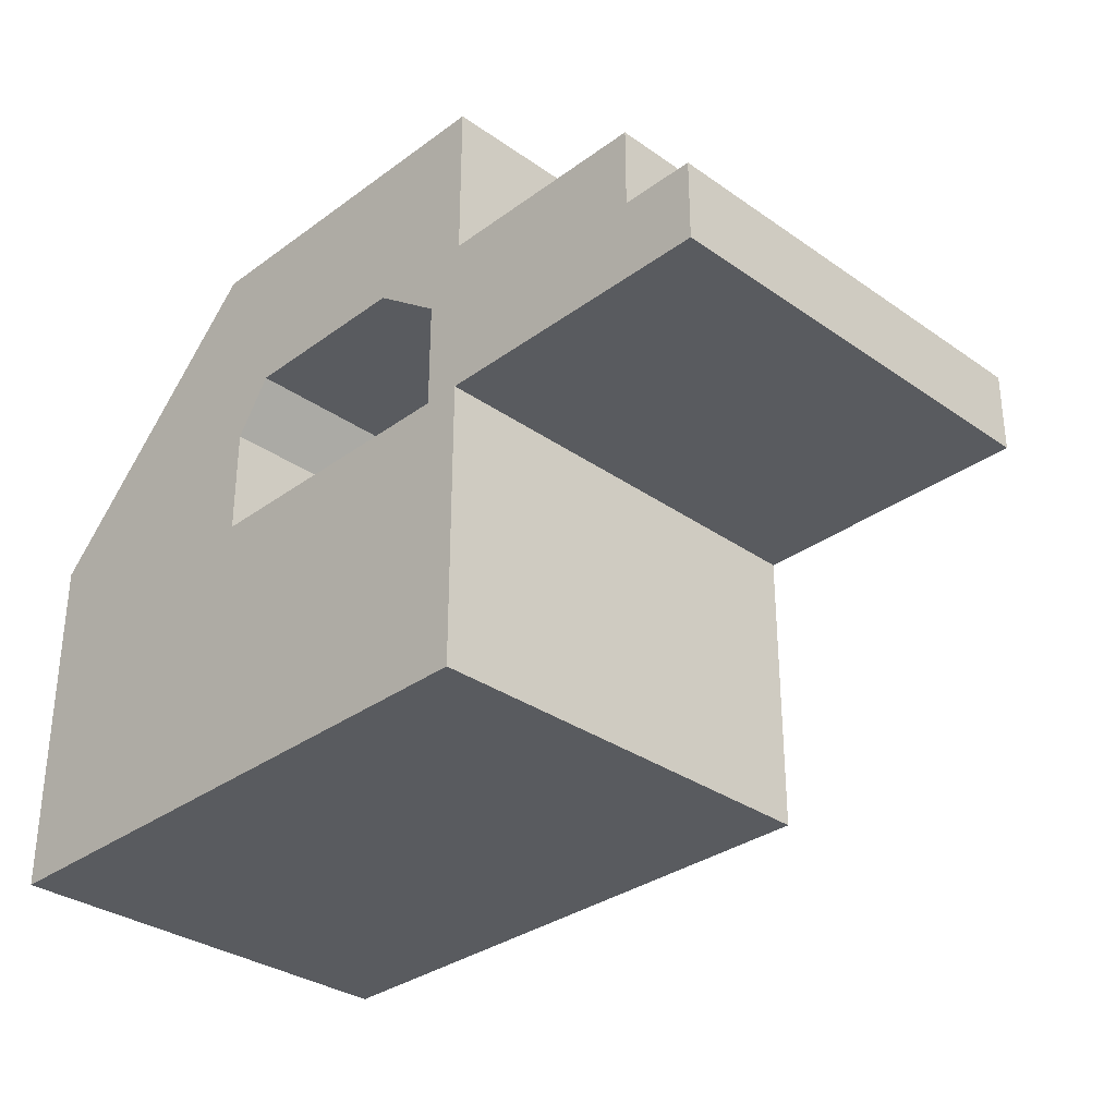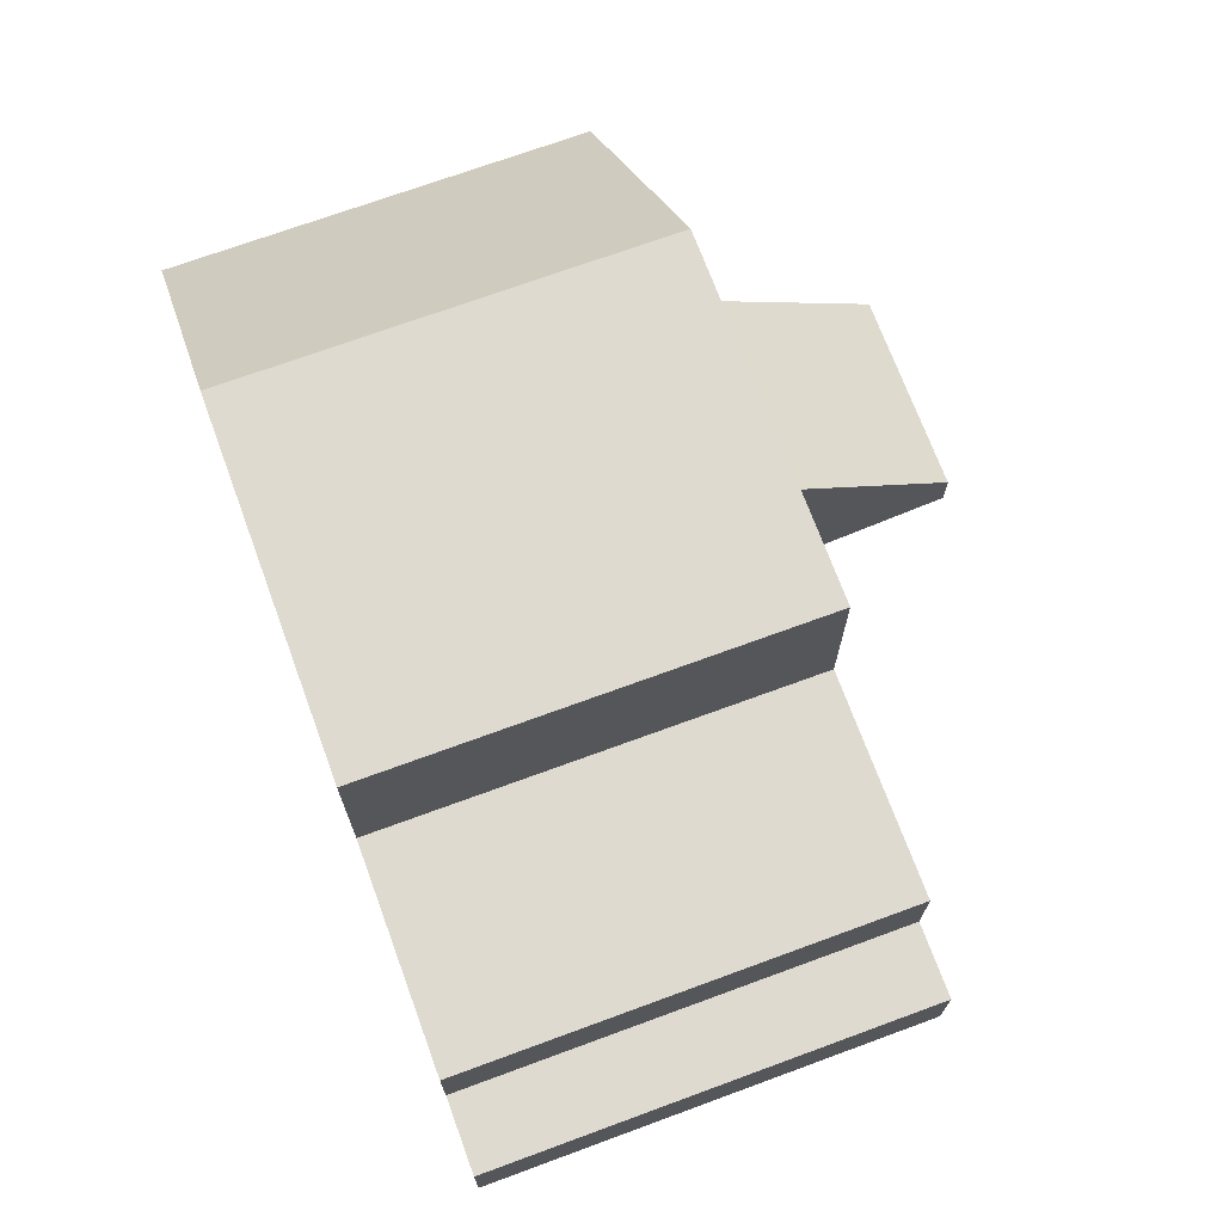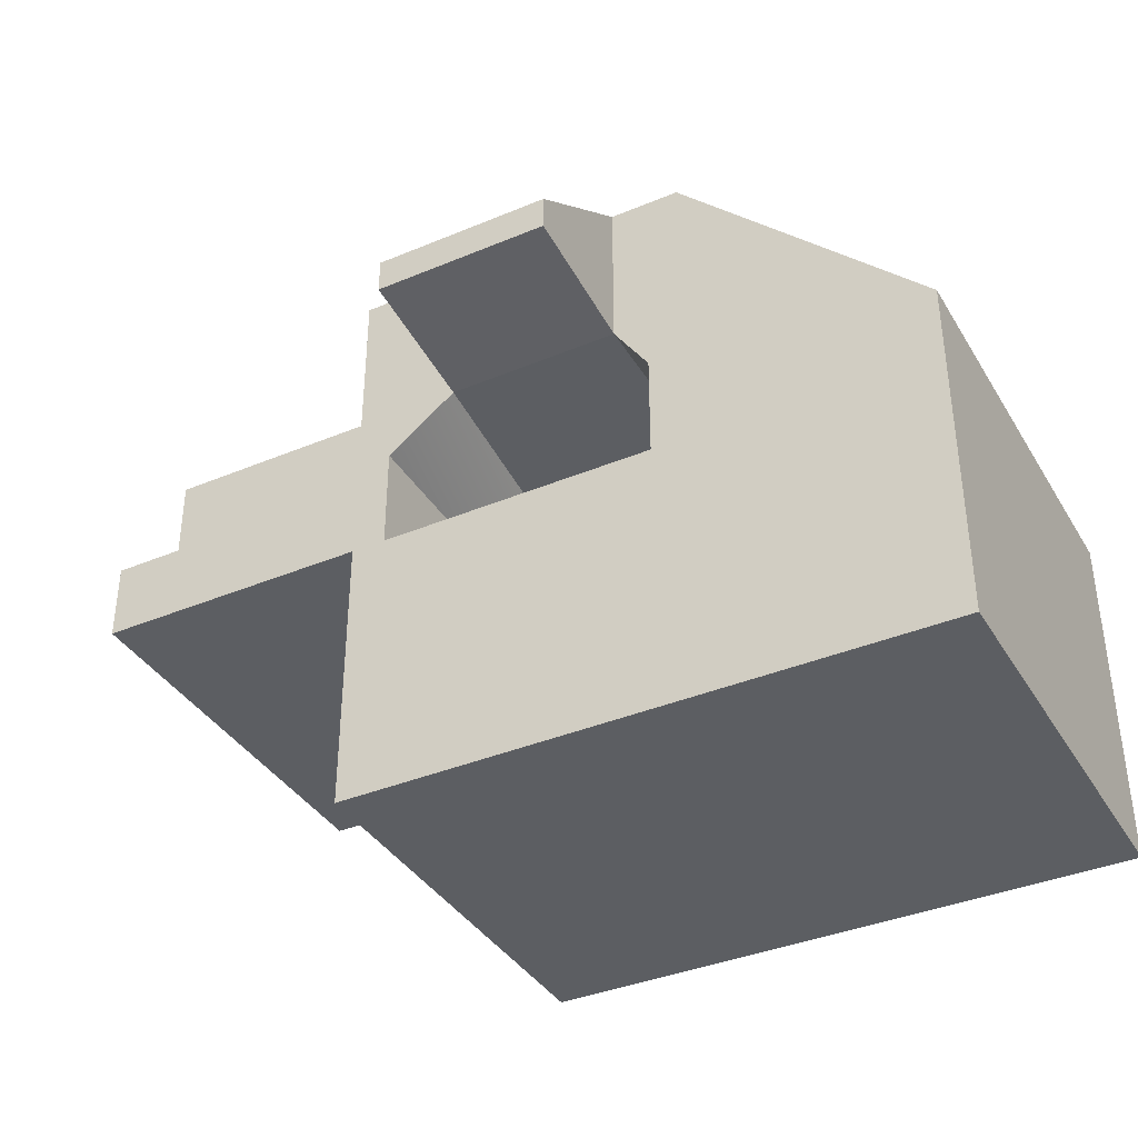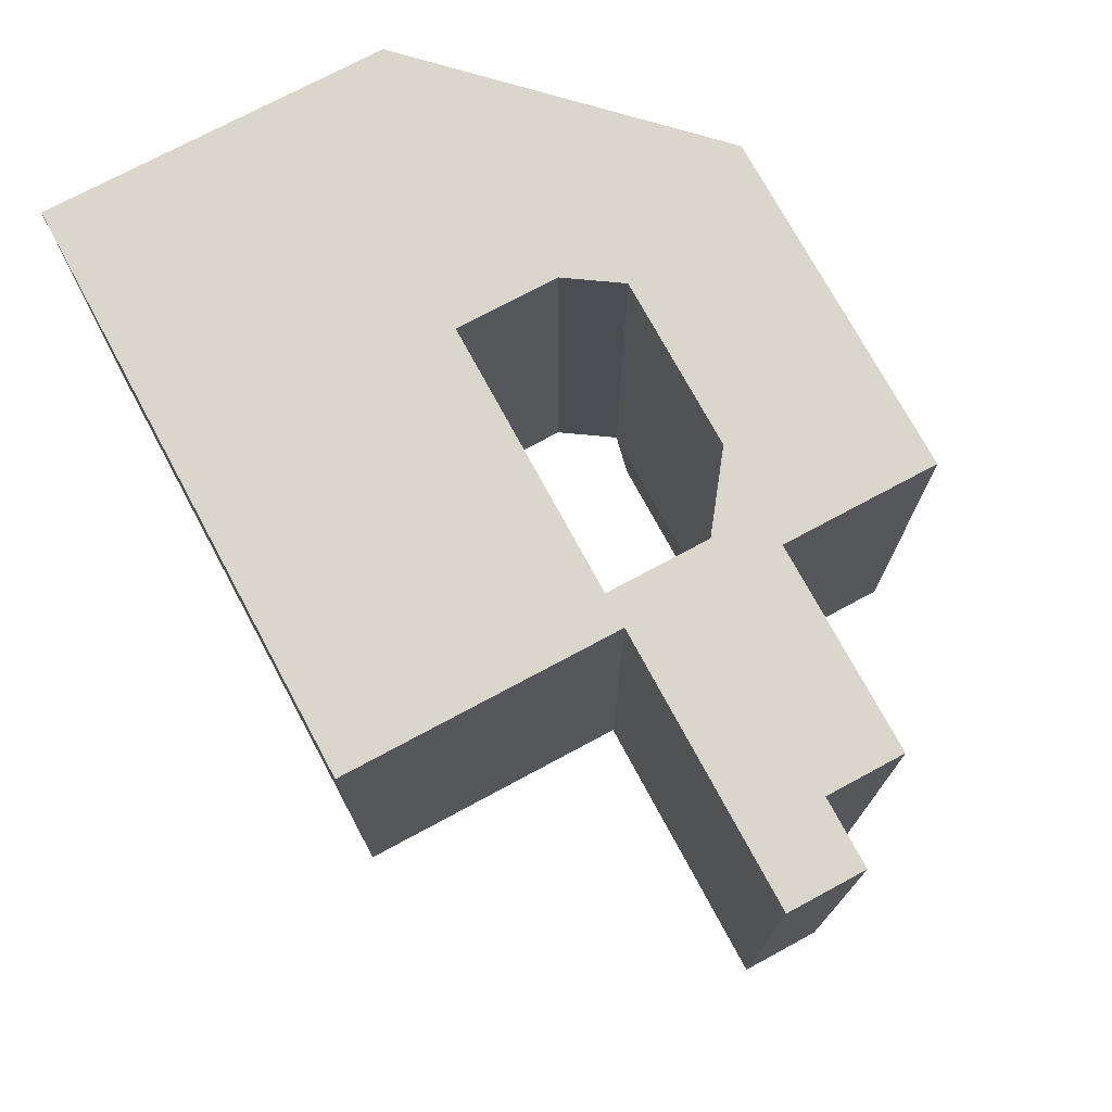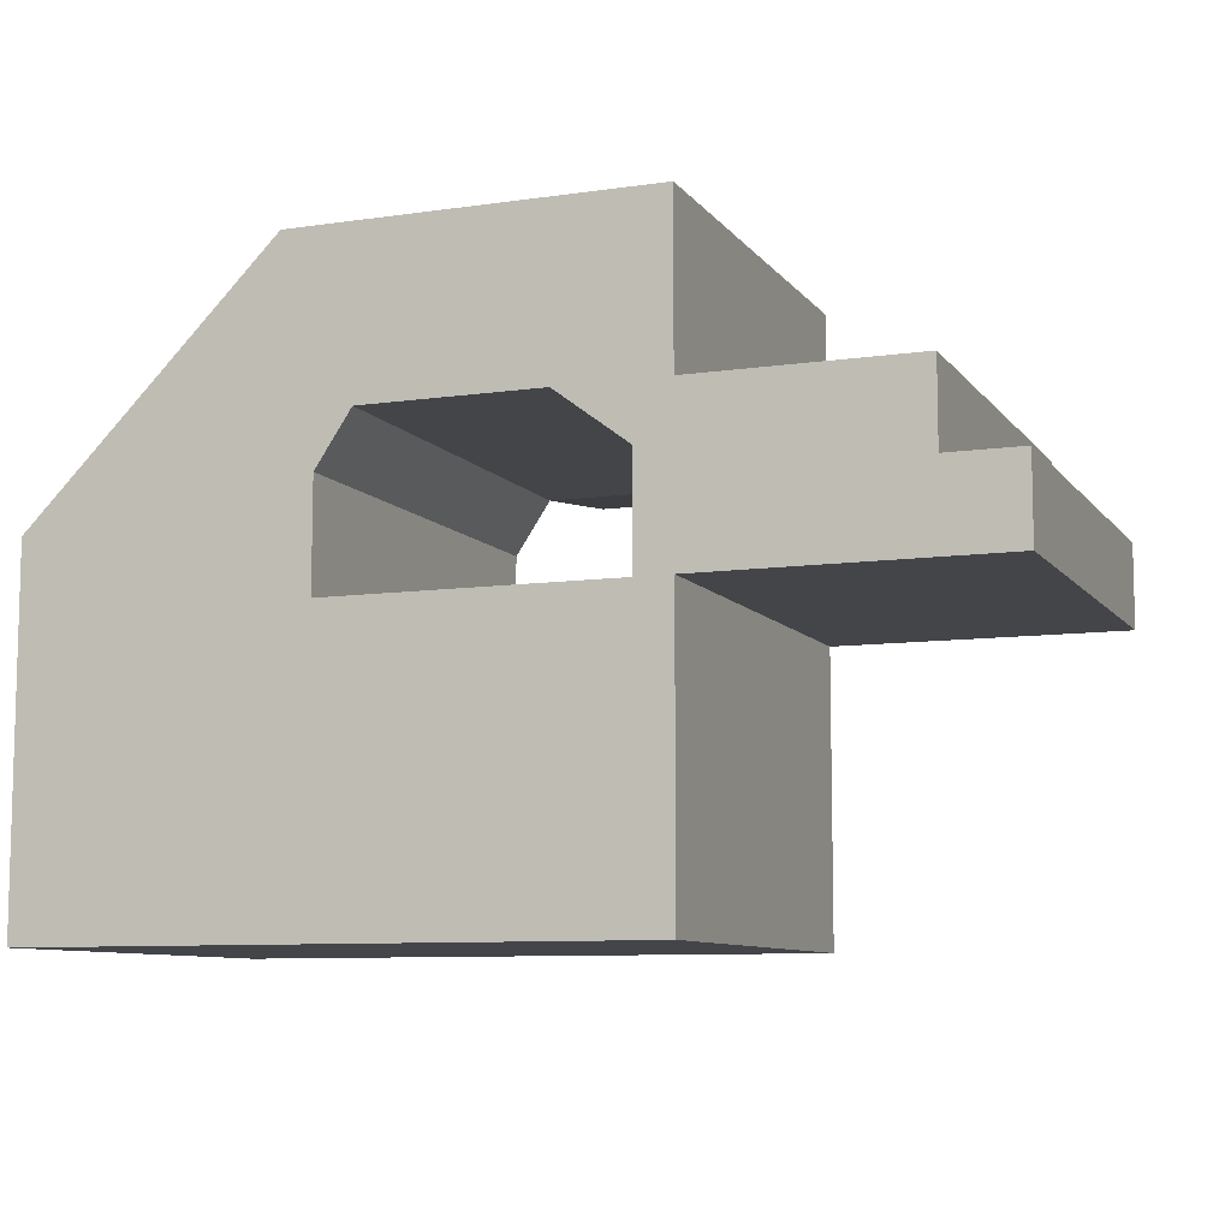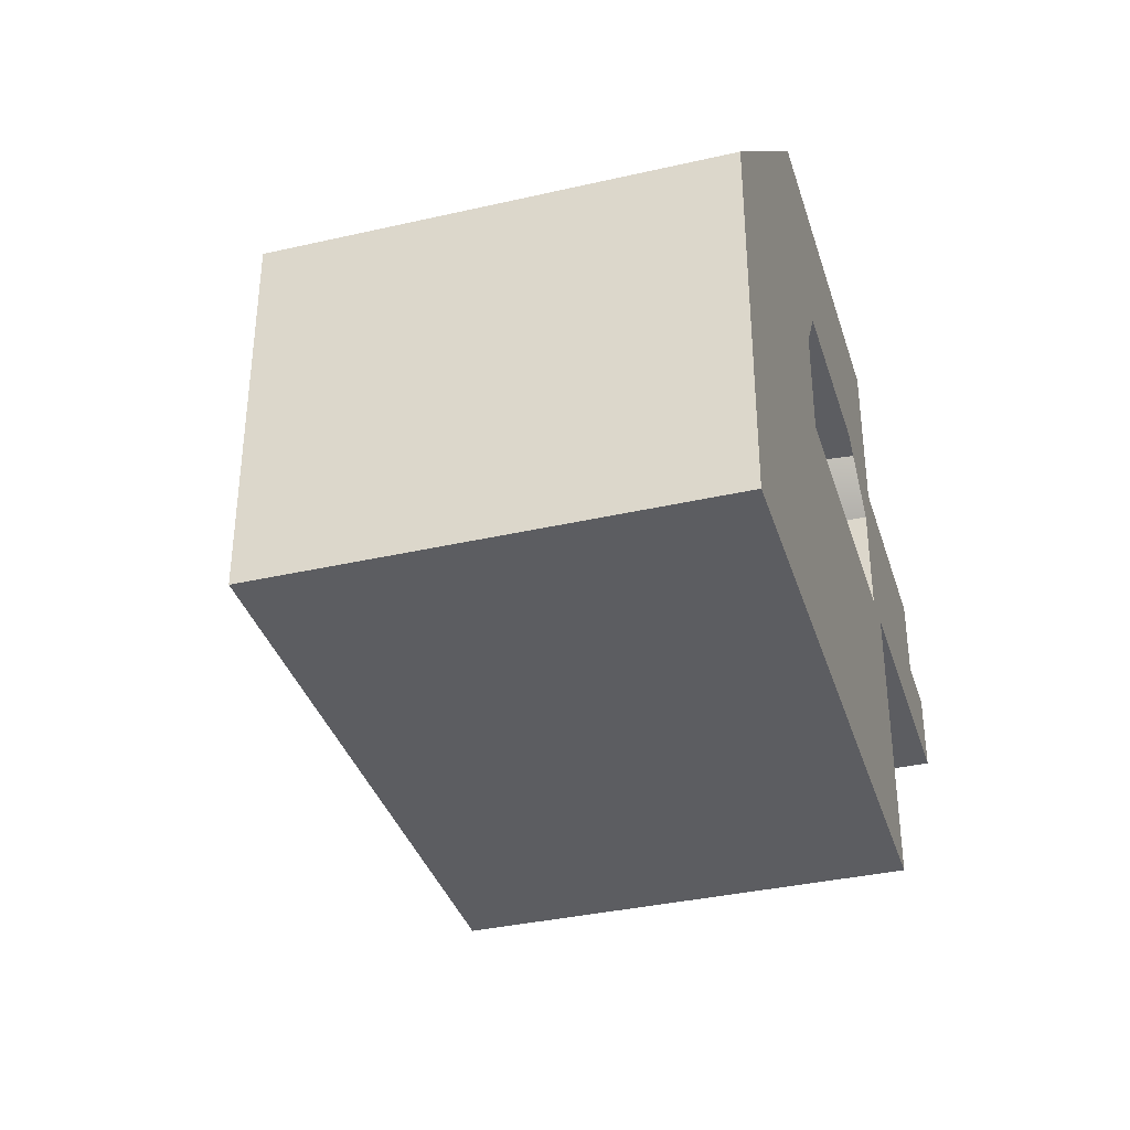
<metadata>
{"format":"obj","ext":"obj","renderer":"f3d","projection":"perspective","resolution":1024,"background":"white","views":[{"elev":-32.2,"azim":45.6,"up":"+Y"},{"elev":70.9,"azim":69.8,"up":"+Y"},{"elev":-37.8,"azim":-152.0,"up":"+Y"},{"elev":73.6,"azim":61.7,"up":"+Z"},{"elev":-8.9,"azim":21.2,"up":"+Y"},{"elev":-36.3,"azim":-73.4,"up":"+Y"}]}
</metadata>
<code>
g pb_Mesh86336
v 2.98e-06 -4 -2
v -7 -4 -2
v -1.192e-07 -4 10
v -7 -4 10
v 1 -4 -2
v 1 -4 10
v 9 -4 10
v 10 -4 10
v 9 -4 -2
v 10 -4 -2
v 2 -4 10
v 2 -4 -2
v 7 -4 10
v 7 -4 -2
v -1.192e-07 -4 10
v -7 -4 10
v -7 2 10
v -1.192e-07 4 10
v -7 2 10
v -7 -4 10
v -7 2 -2
v -7 -4 -2
v 2.98e-06 4 -2
v -7 2 -2
v 2.98e-06 -4 -2
v -7 -4 -2
v 10 4 -2
v 10 -4 10
v 10 4 10
v 10 -4 -2
v 1 4 -2
v 1 -4 -2
v 1 4 10
v 1 -4 10
v -1.192e-07 -4 10
v 9 4 -2
v 9 -4 -2
v 10 4 -2
v 10 -4 -2
v 10 4 10
v 10 -4 10
v 9 -4 10
v 9 4 10
v 2 4 -2
v 2 -4 -2
v 2 -4 10
v 1 -4 10
v 2 4 10
v 1 4 10
v 7 4 -2
v 7 -4 -2
v 7 -4 10
v 7 4 10
v -7 4 10
v -1.192e-07 8.5 10
v -7 6 10
v -1.192e-07 13 10
v -7 6 10
v -7 4 10
v -7 6 -2
v -7 4 -2
v -7 4 -2
v 2.98e-06 8.5 -2
v -7 6 -2
v 2.98e-06 13 -2
v 10 13 -2
v 10 8.5 10
v 10 13 10
v 10 8.5 -2
v 1 7 -2
v 1 13 -2
v 1 7 10
v 1 13 10
v 8 13 -2
v 9 7 -2
v 10 13 -2
v 10 8.5 -2
v 10 13 10
v 10 8.5 10
v 9 7 10
v 8 13 10
v 2 13 -2
v 2 8.5 -2
v 2 8.5 10
v 1 7 10
v 1 13 10
v 2 13 10
v 7 10 -6
v 2 10 -6
v 2 9 -6
v 7 9 -6
v 7 13 -2
v 7 8.5 -2
v 7 8.5 10
v 7 13 10
v 7 8.5 -2
v 2 8.5 -2
v 8 8.5 10
v 2 8.5 10
v 9 7 -2
v 7 8.5 -2
v 9 7 10
v 8 8.5 10
v 2 8.5 -2
v 1 7 -2
v 2 8.5 10
v 1 7 10
v 1 7 -2
v 1 4 -2
v 1 7 10
v 1 4 10
v 9 4 10
v 7 4 10
v 7 4 10
v 8 4 10
v 10 8.5 10
v 10 8.5 -2
v 16 8.5 10
v 16 8.5 -2
v 10 4 -2
v 10 4 10
v 16 4 -2
v 16 4 10
v 18 6.25 -2
v 18 4 10
v 18 6.25 10
v 18 4 -2
v 16 8.5 -2
v 16 6.25 10
v 16 8.5 10
v 16 6.25 -2
v 10 6.25 -2
v 9 5.5 -2
v 10 6.25 10
v 9 5.5 10
v 9 4 10
v 9 4 -2
v 9 5.5 -2
v 9 5.5 10
v 9 7 -2
v 9 7 10
v 16 4 10
v 16 6.25 10
v 16 8.5 10
v 16 6.25 -2
v 16 8.5 -2
v 16 4 -2
v 18 4 10
v 18 6.25 10
v 16 6.25 10
v 16 6.25 -2
v 18 6.25 10
v 18 6.25 -2
v 18 6.25 -2
v 18 4 -2
v 18 4 -2
v 18 4 10
v 2 13 -2
v 2 8.5 -2
v 2 10 -6
v 2 9 -6
v 7 8.5 -2
v 7 13 -2
v 7 9 -6
v 7 10 -6
v 2 8.5 -2
v 7 8.5 -2
v 2 9 -6
v 7 9 -6
v -1.192e-07 13 10
v -7 6 10
v 2.98e-06 13 -2
v -7 6 -2
v -1.192e-07 13 10
v 2.98e-06 13 -2
v 1 13 10
v 1 13 -2
v 8 13 -2
v 10 13 -2
v 10 13 10
v 8 13 10
v 2 13 -2
v 2 13 10
v 7 13 -2
v 7 13 10
v 7 13 -2
v 2 13 -2
v 7 10 -6
v 2 10 -6
g pb_Mesh86336_0
f 3 2 1
f 3 4 2
f 5 3 1
f 5 6 3
f 9 8 7
f 9 10 8
f 6 5 11
f 5 12 11
f 14 13 11
f 14 11 12
f 9 7 13
f 9 13 14
f 17 16 15
f 18 17 15
f 21 20 19
f 21 22 20
f 25 24 23
f 25 26 24
f 29 28 27
f 28 30 27
f 25 23 31
f 32 25 31
f 35 34 33
f 18 35 33
f 38 37 36
f 38 39 37
f 42 41 40
f 43 42 40
f 32 31 44
f 45 32 44
f 48 47 46
f 48 49 47
f 45 44 50
f 45 50 51
f 36 51 50
f 37 51 36
f 43 52 42
f 53 52 43
f 52 53 46
f 53 48 46
f 18 54 17
f 54 18 55
f 55 56 54
f 56 55 57
f 60 59 58
f 60 61 59
f 61 19 59
f 61 21 19
f 63 23 62
f 62 23 24
f 65 63 64
f 64 63 62
f 68 67 66
f 67 69 66
f 71 70 65
f 70 63 65
f 70 31 63
f 31 23 63
f 57 55 72
f 57 72 73
f 55 18 33
f 55 33 72
f 76 75 74
f 76 77 75
f 80 79 78
f 81 80 78
f 70 71 82
f 83 70 82
f 86 85 84
f 86 84 87
f 90 89 88
f 90 88 91
f 74 93 92
f 75 93 74
f 81 94 80
f 95 94 81
f 94 95 84
f 95 87 84
f 98 97 96
f 98 99 97
f 102 101 100
f 102 103 101
f 106 105 104
f 106 107 105
f 110 109 108
f 110 111 109
f 114 113 112
f 114 115 113
f 118 117 116
f 118 119 117
f 122 121 120
f 122 123 121
f 126 125 124
f 125 127 124
f 130 129 128
f 129 131 128
f 77 132 75
f 132 133 75
f 132 38 133
f 38 36 133
f 80 135 134
f 80 134 79
f 135 43 40
f 135 40 134
f 138 137 136
f 138 136 139
f 140 138 139
f 140 139 141
f 134 40 142
f 134 142 143
f 79 134 143
f 79 143 144
f 146 145 77
f 145 132 77
f 145 147 132
f 147 38 132
f 148 143 142
f 148 149 143
f 152 151 150
f 152 153 151
f 154 147 145
f 154 155 147
f 156 123 122
f 156 157 123
f 160 159 158
f 160 161 159
f 164 163 162
f 164 165 163
f 168 167 166
f 168 169 167
g pb_Mesh86336_1
f 172 171 170
f 172 173 171
f 176 175 174
f 176 177 175
f 180 179 178
f 181 180 178
f 183 182 177
f 183 177 176
f 182 183 184
f 183 185 184
f 184 185 178
f 185 181 178
f 188 187 186
f 188 189 187

</code>
